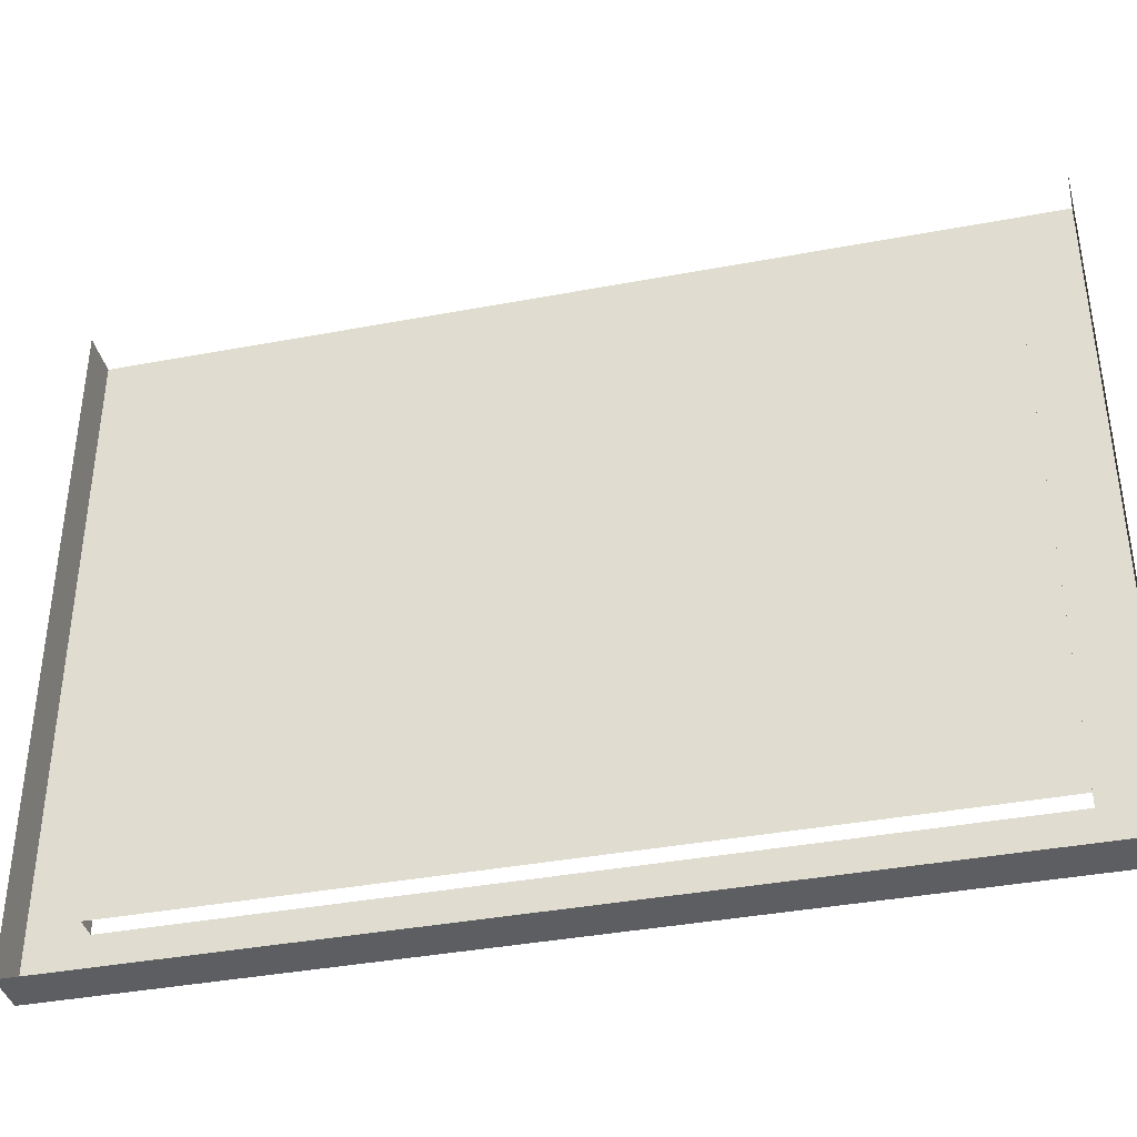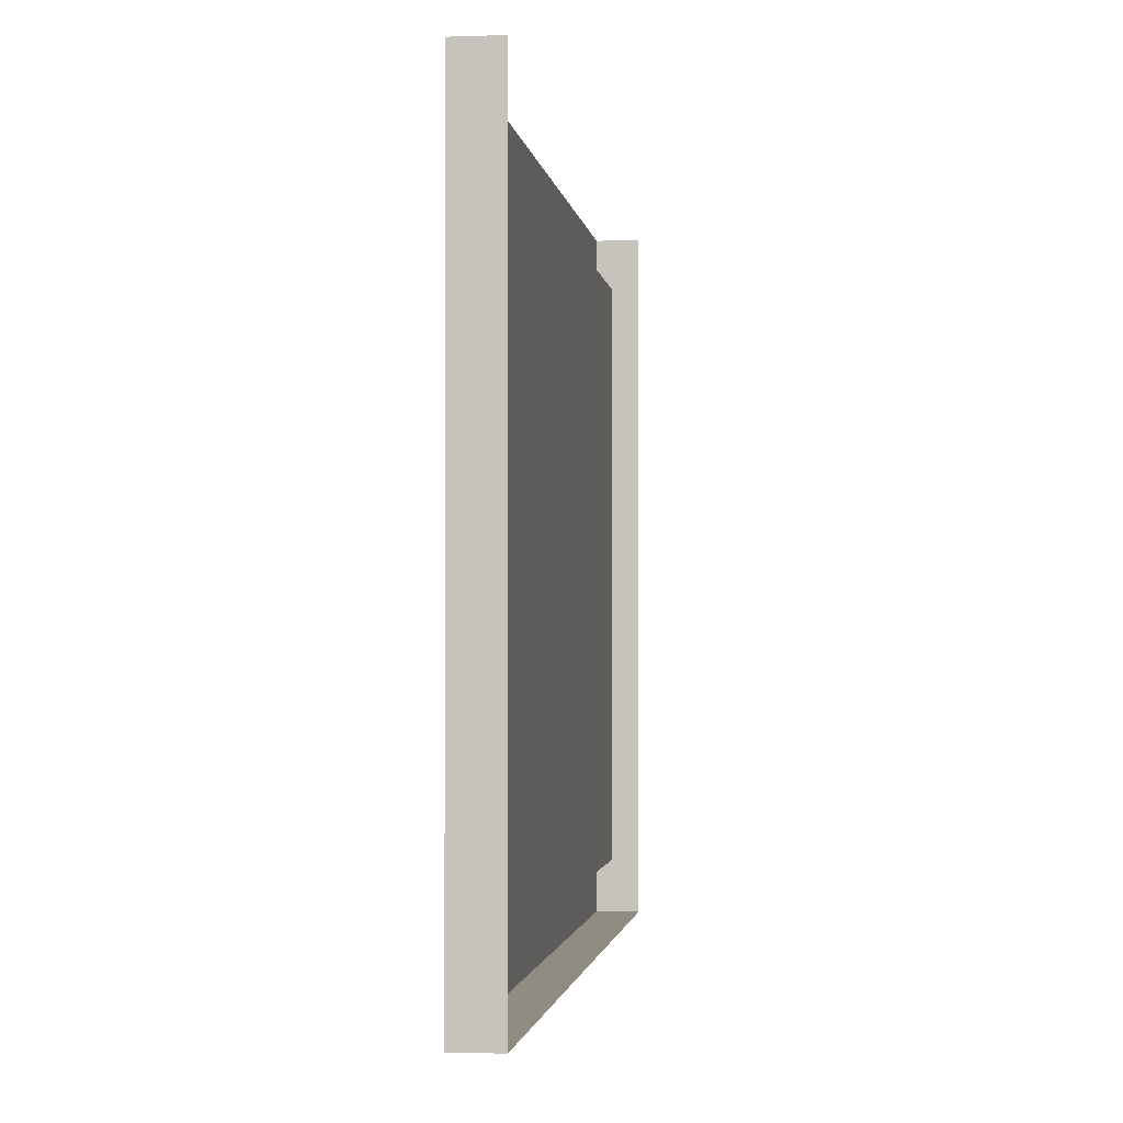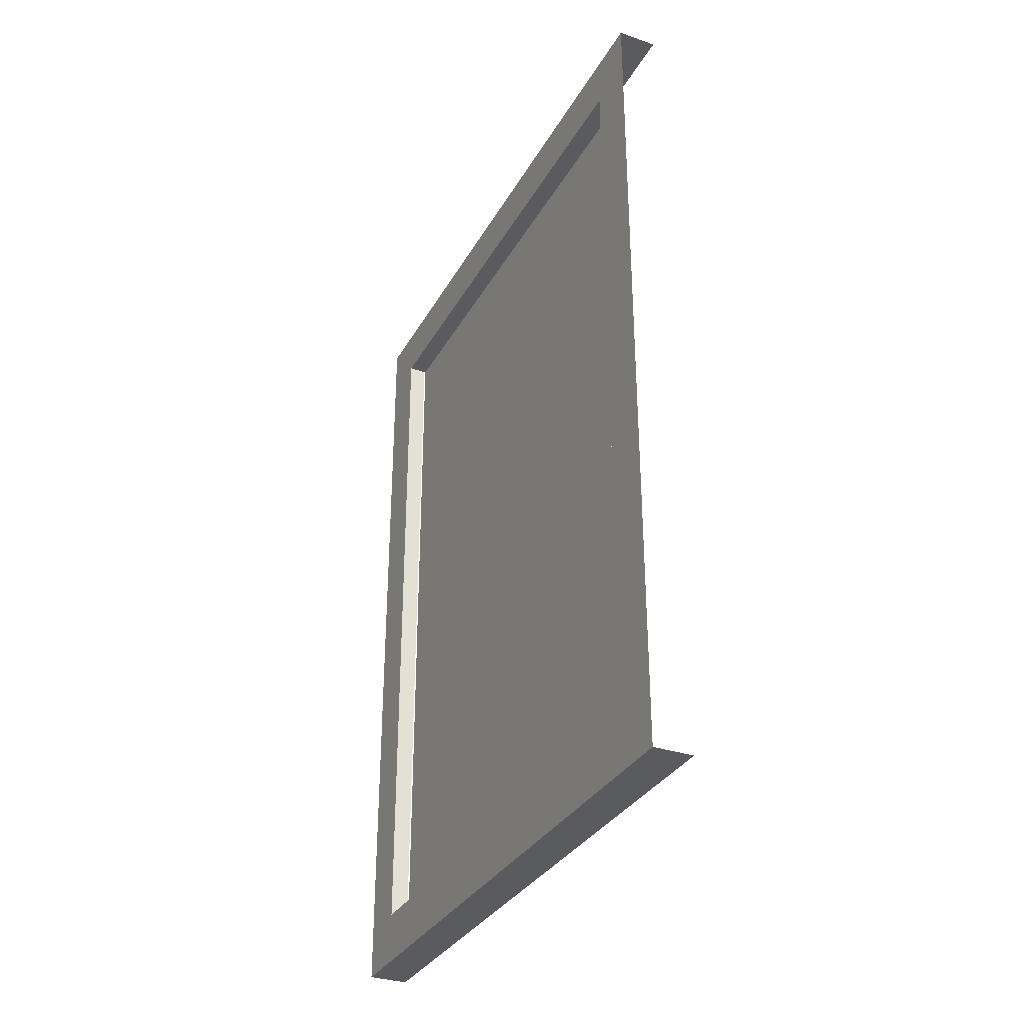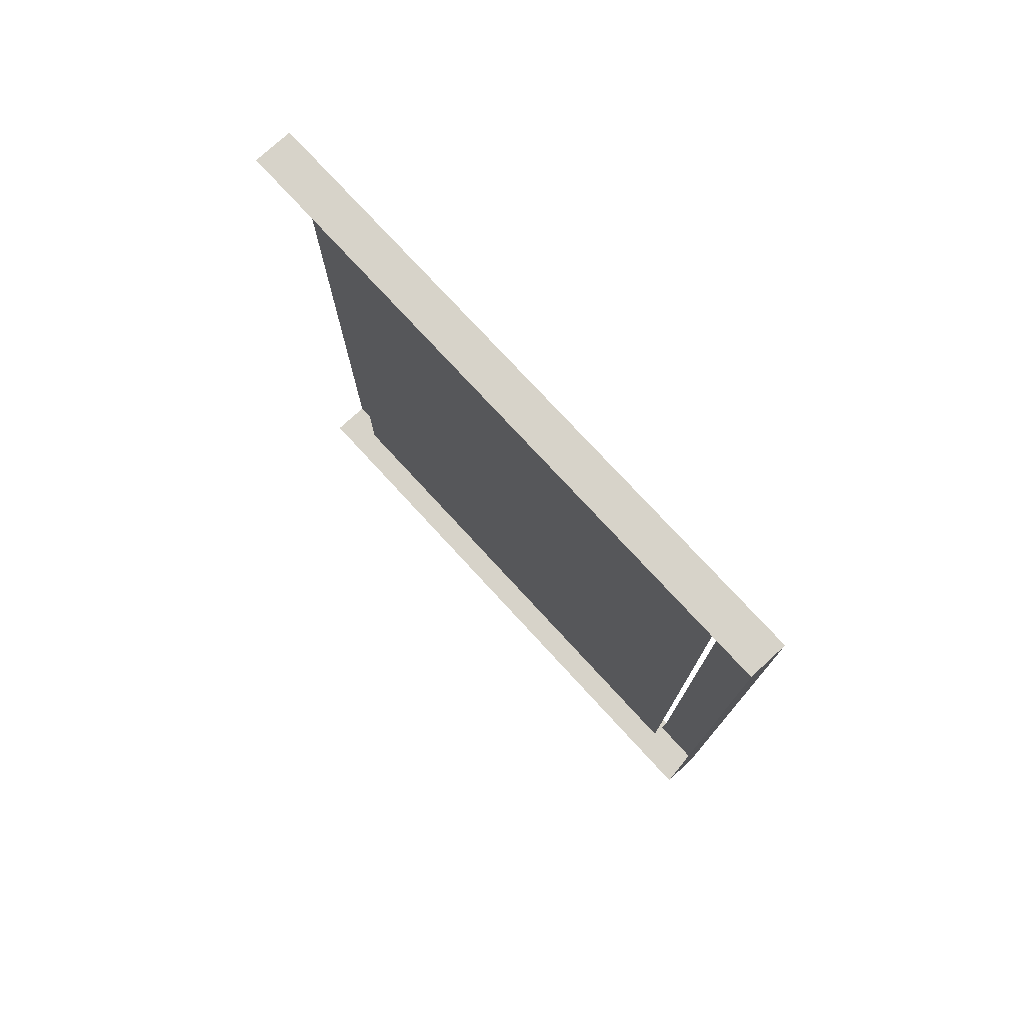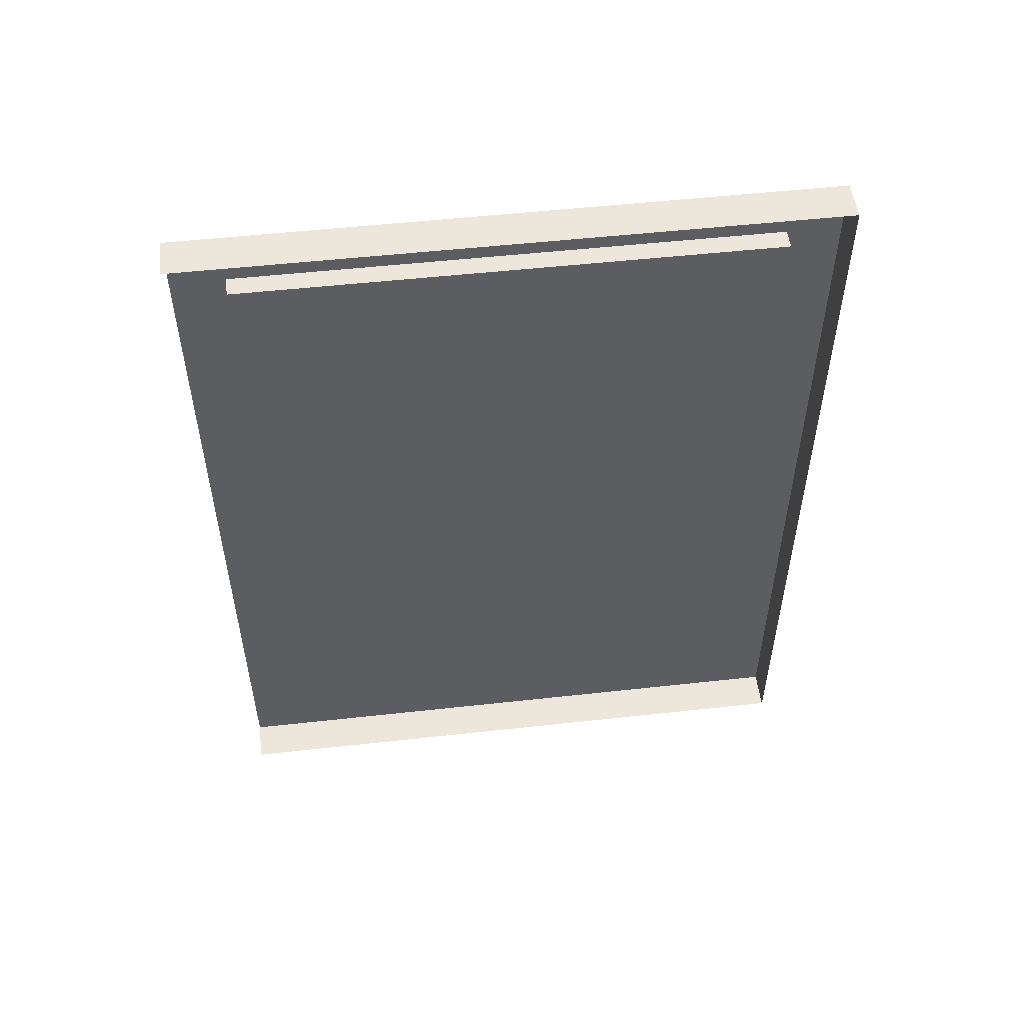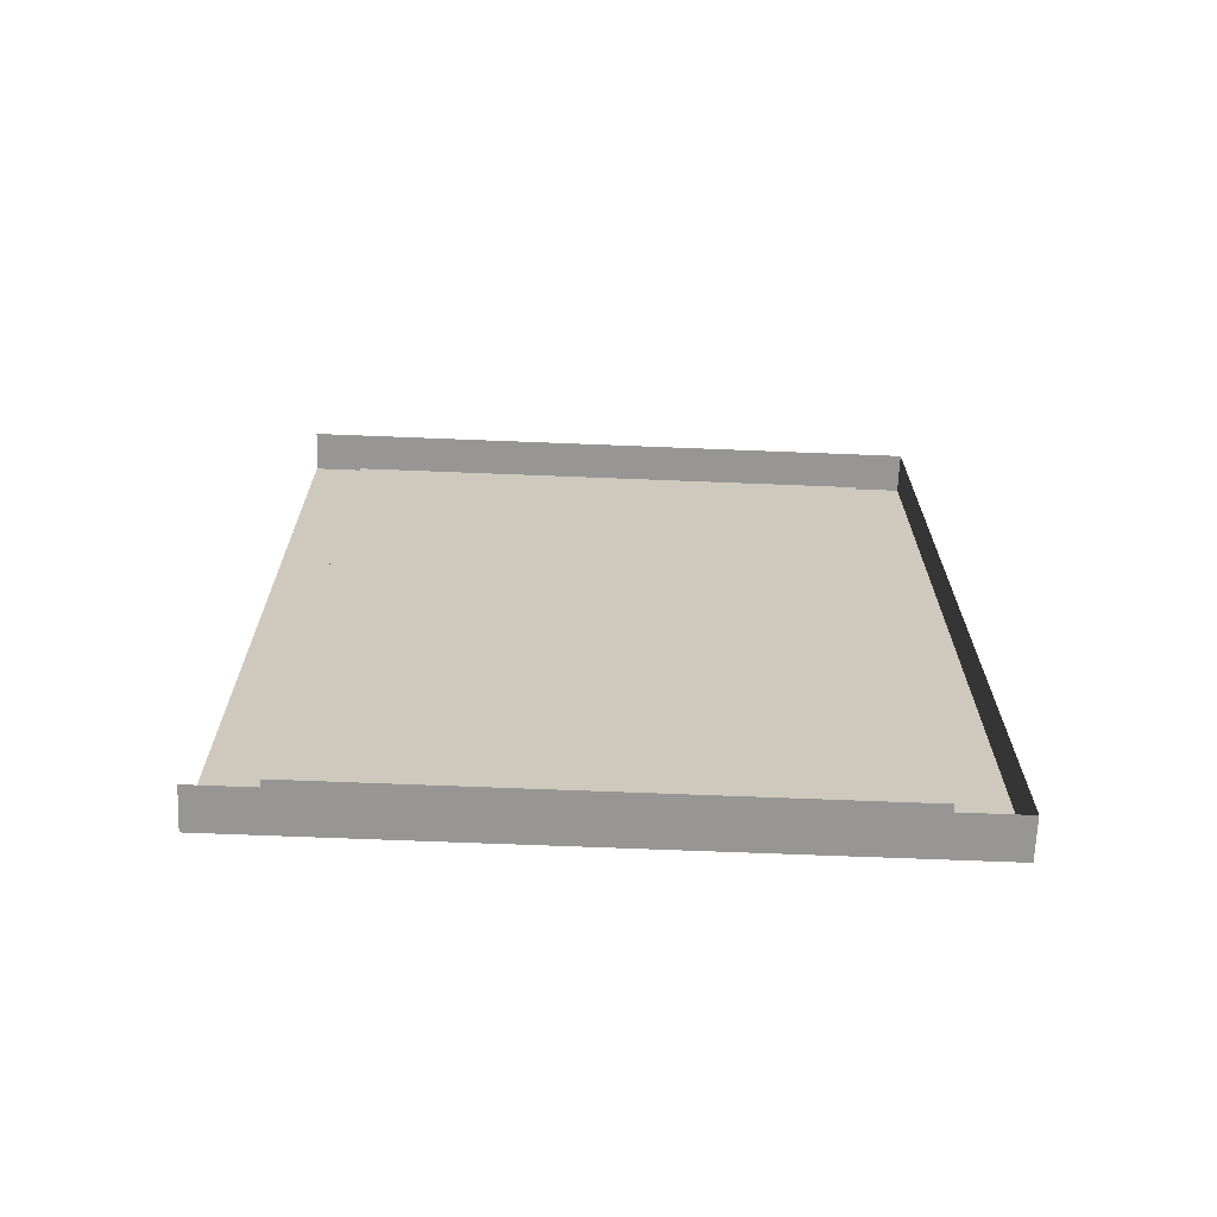
<metadata>
{"format":"obj","ext":"obj","renderer":"f3d","projection":"perspective","resolution":1024,"background":"white","views":[{"elev":-38.4,"azim":-76.6,"up":"+Y"},{"elev":-1.7,"azim":-172.8,"up":"+Y"},{"elev":-32.8,"azim":154.8,"up":"+Z"},{"elev":76.1,"azim":-42.6,"up":"+Z"},{"elev":52.6,"azim":-96.8,"up":"+Z"},{"elev":-67.9,"azim":-92.3,"up":"+Z"}]}
</metadata>
<code>
o walldecor/scoreboard_1/straight
v -61 -216 -56
v -61 -136 -56
v -61 -136 56
v -61 -216 56
v -58 -136 56
v -58 -216 56
v -58 -224 64
v -58 -224 -64
v -58 -216 -56
v -58 -128 -64
v -58 -136 -56
v -58 -128 64
v -64 -128 64
v -64 -224 64
v -64 -224 -64
v -64 -128 -64
v -60 -201 -38
v -60 -206 -39
v -60 -207 -46
v -60 -202 -45
v -60 -193 -38
v -60 -195 -33
v -60 -201 -33
v -60 -205 -33
v -60 -208 -40
v -60 -209 -48
v -60 -203 -47
v -60 -189 -46
v -60 -190 -44
v -60 -183 -38
v -60 -185 -33
v -60 -186 -27
v -60 -195 -26
v -60 -202 -26
v -60 -206 -26
v -60 -208 -26
v -60 -207 -33
v -60 -203 -20
v -60 -207 -20
v -60 -209 -18
v -60 -195 -21
v -60 -203 -19
v -60 -178 -44
v -60 -175 -38
v -60 -175 -33
v -60 -175 -26
v -60 -173 -20
v -60 -185 -22
v -60 -195 -20
v -60 -173 -45
v -60 -173 -38
v -60 -174 -33
v -60 -173 -26
v -60 -170 -18
v -60 -184 -20
v -60 -182 -33
v -60 -189 -31
v -60 -191 -33
v -60 -189 -35
v -60 -191 -40
v -60 -194 -35
v -60 -194 -31
v -60 -191 -25
v -60 -170 -47
v -60 -177 -46
v -60 -173 21
v -60 -170 19
v -60 -173 28
v -60 -175 28
v -60 -178 22
v -60 -177 20
v -60 -191 21
v -60 -189 20
v -60 -203 21
v -60 -204 19
v -60 -208 20
v -60 -209 19
v -60 -207 26
v -60 -208 25
v -60 -206 33
v -60 -208 33
v -60 -208 40
v -60 -207 39
v -60 -209 48
v -60 -208 46
v -60 -204 45
v -60 -203 46
v -60 -196 44
v -60 -196 46
v -60 -185 44
v -60 -184 46
v -60 -173 46
v -60 -170 48
v -60 -175 40
v -60 -173 40
v -60 -176 33
v -60 -174 33
v -60 -202 27
v -60 -194 27
v -60 -196 33
v -60 -202 33
v -60 -203 40
v -60 -196 39
v -60 -183 27
v -60 -185 33
v -60 -186 39
v -60 -189 38
v -60 -187 41
v -60 -190 40
v -60 -198 37
v -60 -188 38
v -60 -186 38
v -60 -191 35
v -60 -189 34
v -60 -191 31
v -60 -189 32
v -60 -186 29
v -60 -188 29
v -60 -189 28
v -60 -187 25
v -60 -190 26
v -60 -198 29
f 1 2 3
f 1 3 4
f 4 3 5
f 4 5 6
f 6 5 7
f 6 7 8
f 6 8 9
f 9 8 10
f 9 10 11
f 9 11 2
f 9 2 1
f 10 12 5
f 10 5 11
f 11 5 3
f 11 3 2
f 5 12 7
f 7 12 13
f 7 13 14
f 7 14 8
f 8 14 15
f 8 15 10
f 10 15 16
f 17 18 19
f 17 19 20
f 17 20 21
f 17 21 22
f 17 22 23
f 17 23 18
f 18 23 24
f 18 24 25
f 18 25 26
f 18 26 19
f 19 26 27
f 19 27 20
f 20 27 28
f 20 28 29
f 20 29 21
f 21 29 30
f 21 30 31
f 21 31 22
f 22 31 32
f 22 32 33
f 22 33 23
f 23 33 34
f 23 34 24
f 24 34 35
f 24 35 36
f 24 36 37
f 24 37 25
f 35 34 38
f 35 38 39
f 35 39 40
f 35 40 36
f 34 33 41
f 34 41 38
f 38 41 42
f 38 42 40
f 38 40 39
f 30 29 43
f 30 43 44
f 30 44 45
f 30 45 31
f 31 45 46
f 31 46 32
f 32 46 47
f 32 47 48
f 32 48 33
f 33 48 41
f 41 48 49
f 41 49 42
f 44 43 50
f 44 50 51
f 44 51 52
f 44 52 45
f 45 52 53
f 45 53 46
f 46 53 54
f 46 54 47
f 47 54 55
f 47 55 48
f 48 55 49
f 56 57 58
f 56 58 59
f 59 58 60
f 60 58 61
f 61 58 23
f 23 58 62
f 62 58 57
f 62 57 63
f 50 64 51
f 64 50 43
f 64 43 65
f 65 43 29
f 65 29 28
f 66 67 68
f 66 68 69
f 66 69 70
f 66 70 67
f 67 70 71
f 71 70 72
f 71 72 73
f 73 72 74
f 73 74 75
f 75 74 76
f 75 76 77
f 77 76 78
f 77 78 79
f 79 78 80
f 79 80 81
f 81 80 82
f 82 80 83
f 82 83 84
f 84 83 85
f 84 85 86
f 84 86 87
f 87 86 88
f 87 88 89
f 89 88 90
f 89 90 91
f 91 90 92
f 91 92 93
f 93 92 94
f 93 94 95
f 95 94 96
f 95 96 97
f 97 96 69
f 97 69 68
f 98 78 76
f 98 76 74
f 98 74 99
f 98 99 100
f 98 100 101
f 98 101 78
f 78 101 80
f 80 101 102
f 80 102 83
f 83 102 86
f 83 86 85
f 102 103 88
f 102 88 86
f 101 100 103
f 101 103 102
f 99 74 72
f 99 72 104
f 99 104 105
f 99 105 100
f 100 105 106
f 100 106 103
f 103 106 90
f 103 90 88
f 104 72 70
f 104 70 69
f 104 69 96
f 104 96 105
f 105 96 94
f 105 94 106
f 106 94 92
f 106 92 90
f 107 108 109
f 107 109 110
f 111 112 108
f 111 108 107
f 111 113 114
f 111 114 112
f 115 116 114
f 115 114 113
f 117 116 115
f 117 115 118
f 117 118 119
f 117 119 120
f 120 119 121
f 121 119 119
f 121 119 122

</code>
